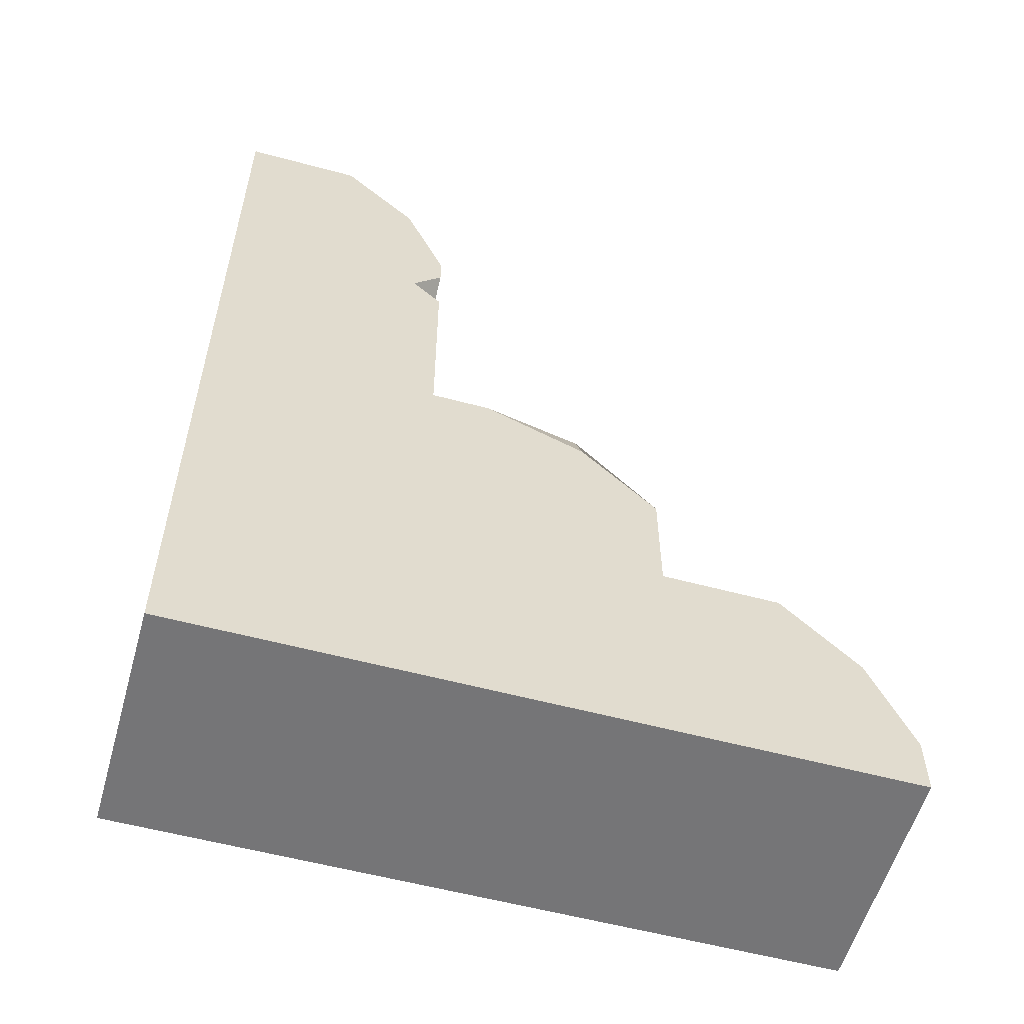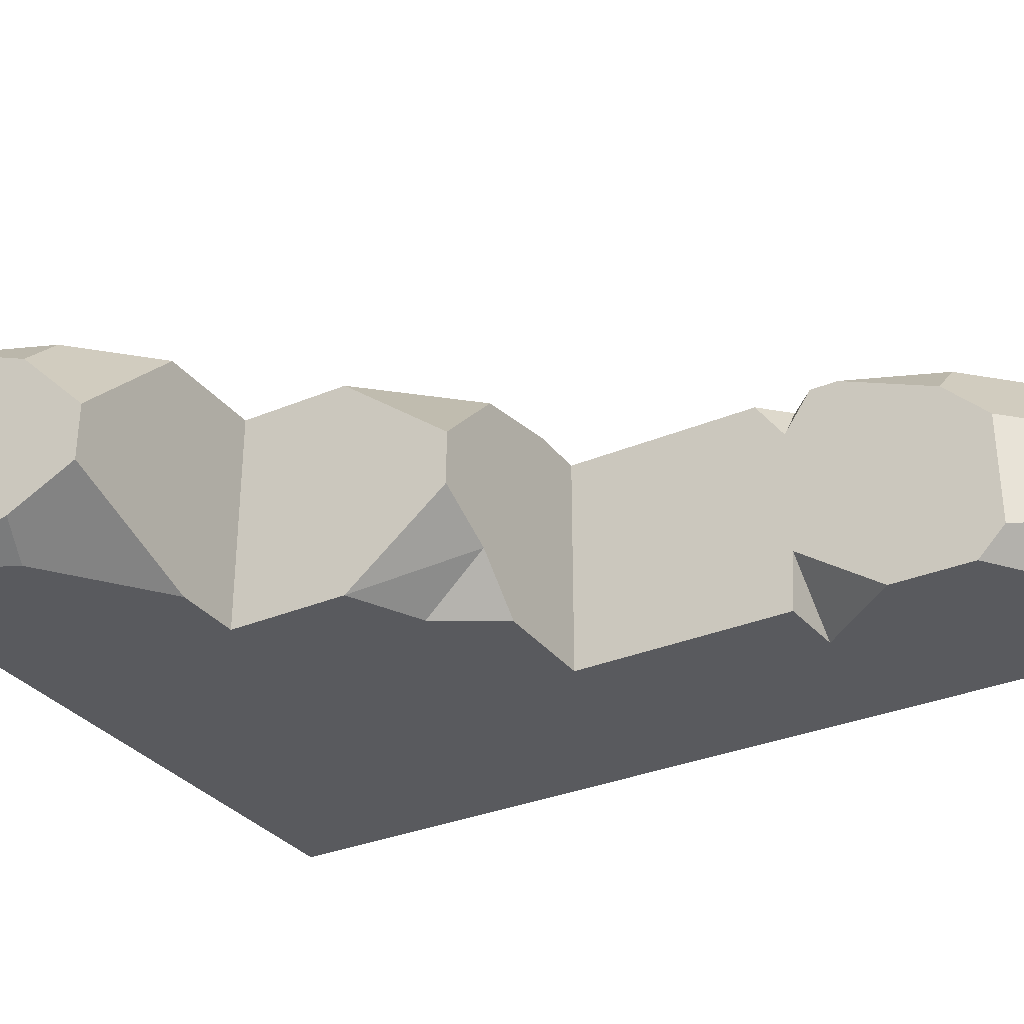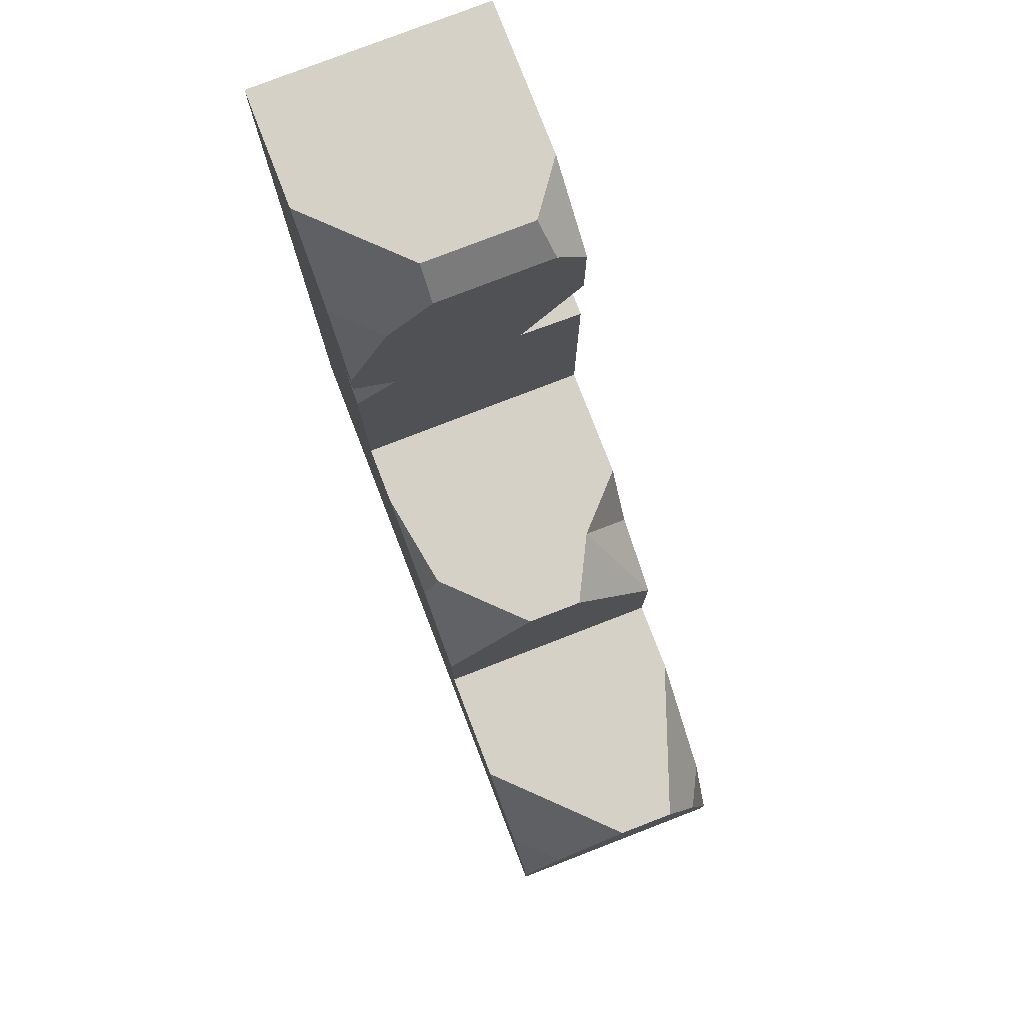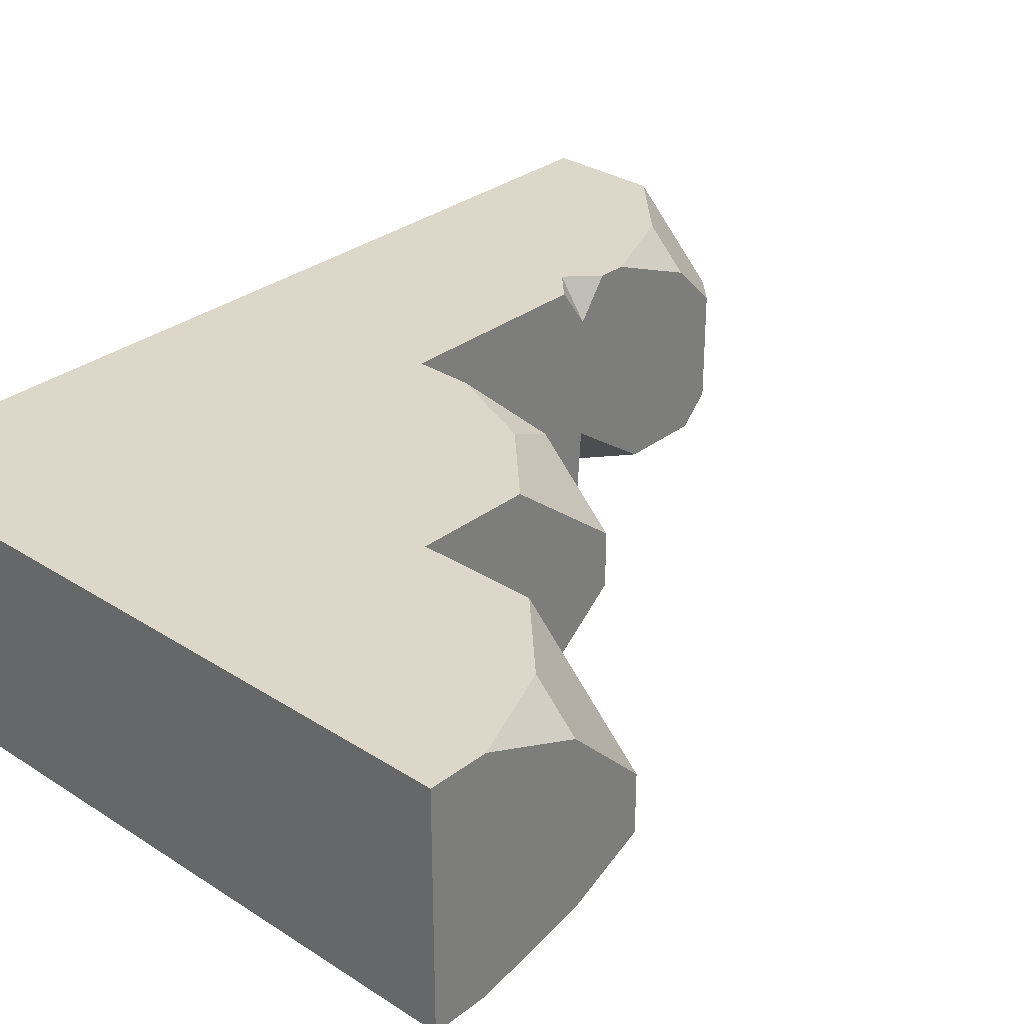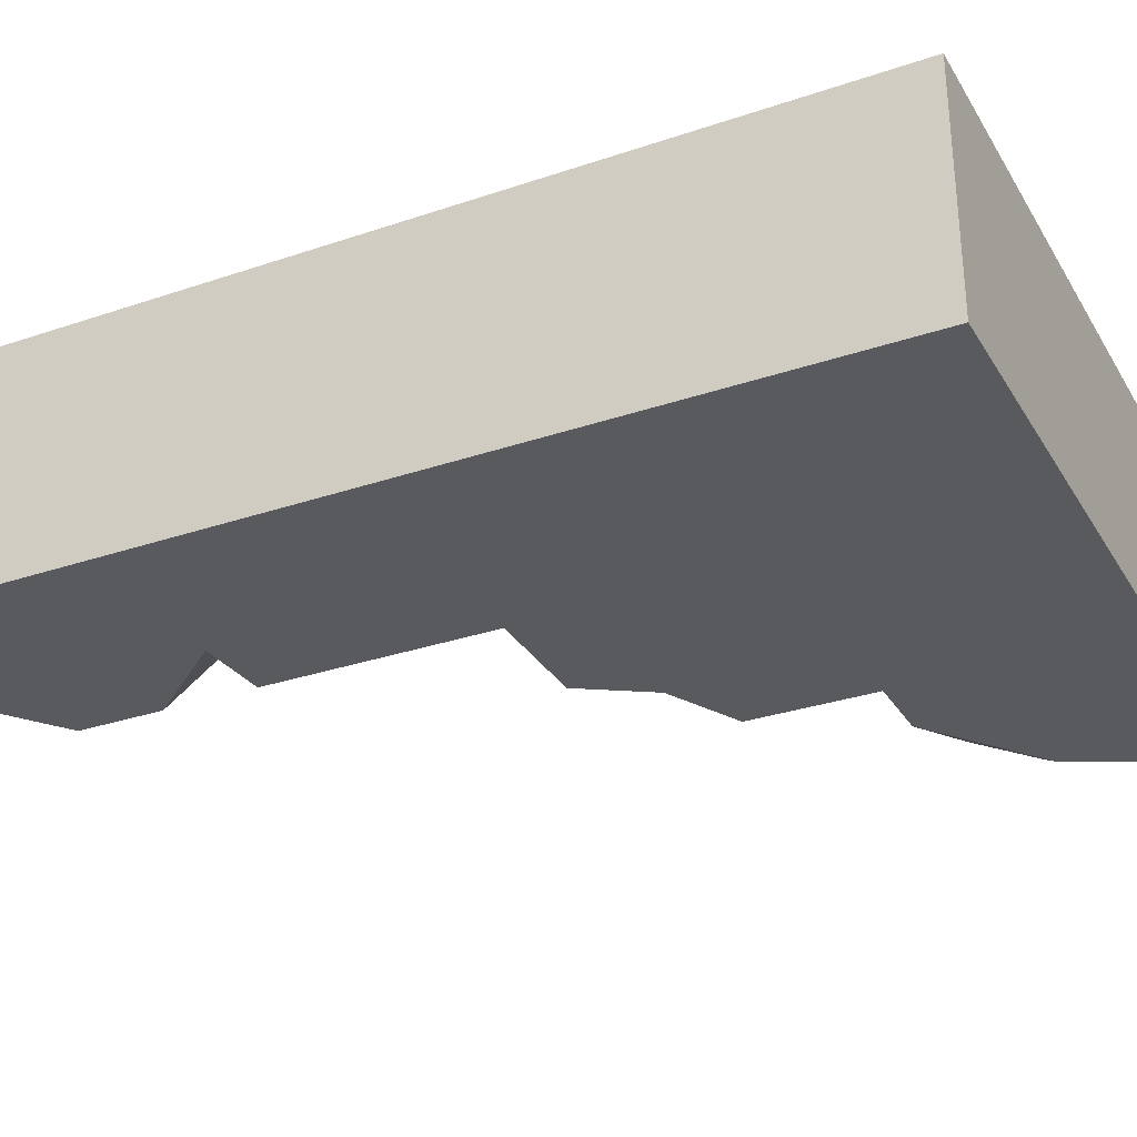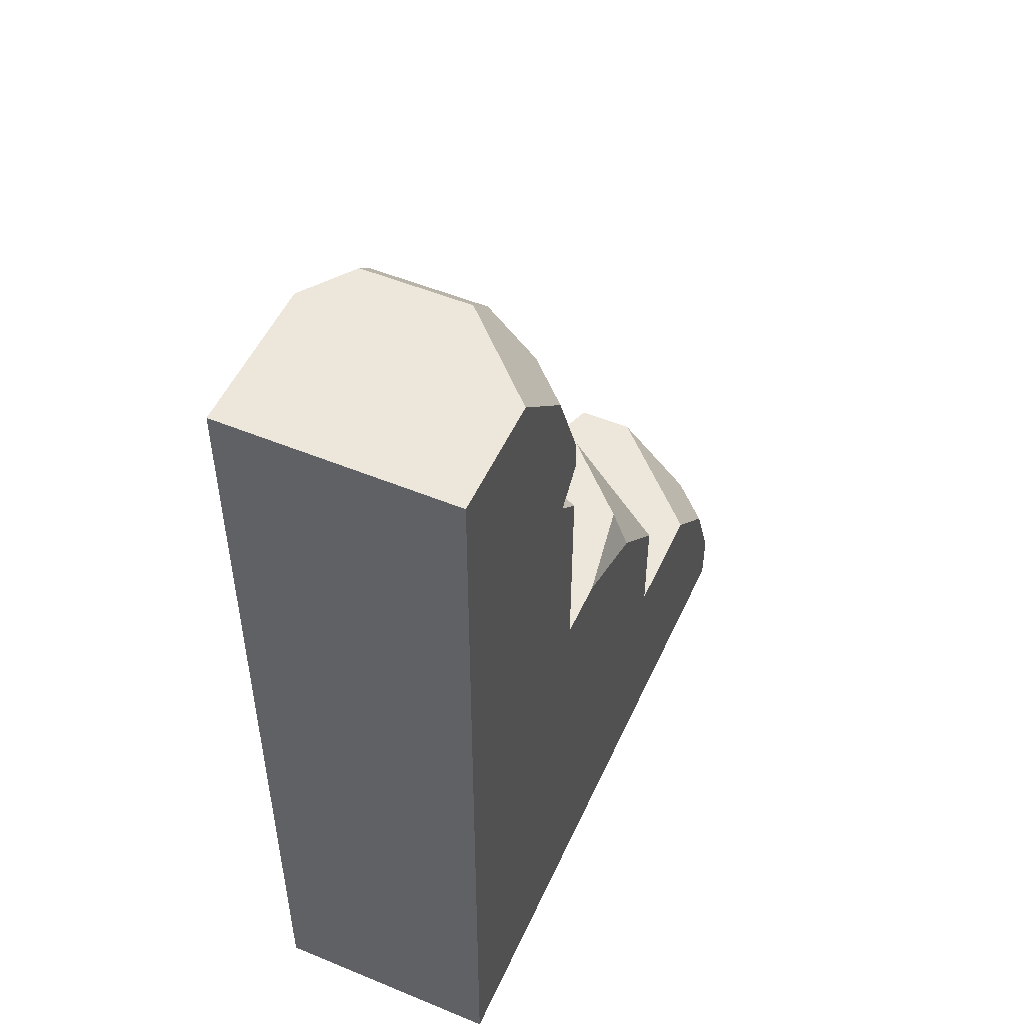
<metadata>
{"format":"obj","ext":"obj","renderer":"f3d","projection":"perspective","resolution":1024,"background":"white","views":[{"elev":-56.6,"azim":164.3,"up":"+Z"},{"elev":-31.7,"azim":-59.3,"up":"+Y"},{"elev":78.7,"azim":-111.1,"up":"+Z"},{"elev":30.9,"azim":-137.4,"up":"+Y"},{"elev":-30.5,"azim":116.1,"up":"+Y"},{"elev":51.6,"azim":114.1,"up":"+Z"}]}
</metadata>
<code>
g Prebatch Mesh (root) (2018 Tile with Moss UV 1-to-1)
v -111 14.54 30
v -110.4 14 30
v -111 14 29.96
v -111 16 30.5
v -110.6 16 31.35
v -111 15.65 31.35
v -115 16 24.5
v -114.6 16 25.35
v -115 15.65 25.35
v -115 14 24.47
v -115 14.2 25.38
v -114.6 14 25.24
v -111.5 16 28
v -112.4 15.86 28
v -112.4 16 27.65
v -111 14.54 30
v -111 14 30.76
v -110.4 14 30
v -112 14 28
v -112.3 14 27.41
v -112.4 14.44 28
v -112.3 14 27.41
v -113 14 27.08
v -112.4 14.44 28
v -112.4 14.44 28
v -113 14 27.08
v -113 14.73 28
v -110.8 16 30
v -111 16 30.25
v -111 15.65 30
v -110.8 16 30
v -111 15.65 30
v -111 16 29.75
v -109 14 26
v -109 14 24
v -111 14 24
v -111 14 26
v -109 14 28
v -113 14 26
v -113 14 24
v -112 14 28
v -112.3 14 27.41
v -113 14 27.08
v -111 14 28
v -110.4 14 30
v -109 14 30
v -111 14 29.96
v -109 14 24
v -109 16 24
v -111 16 24
v -111 14 24
v -113 14 24
v -113 16 24
v -109 14 26
v -109 16 24
v -109 14 24
v -109 16 26
v -109 16 28
v -109 14 28
v -109 16 30
v -109 14 30
v -111 14 29.96
v -111 14 28
v -111 16 28
v -111 16 29.75
v -111 15.65 30
v -111 14.54 30
v -113 16 24
v -115 16 24
v -115 14 24
v -113 14 24
v -114 16 26
v -115 15 26
v -115 15.65 25.35
v -114.6 16 25.35
v -110.3 14 32
v -109 14 32
v -109 14 30
v -110.4 14 30
v -111 14 31.5
v -111 14 30.76
v -110.7 14.32 32
v -110.3 14 32
v -111 14 31.5
v -111 14.25 31.75
v -111 14 30.76
v -111 14.54 30
v -111 15.65 30
v -111 16 30.25
v -111 16 30.5
v -111 15.65 31.35
v -111 14 31.5
v -111 15.25 31.75
v -111 14.25 31.75
v -109 14 30
v -109 14 32
v -109 16 32
v -109 16 30
v -115 16 24
v -113 16 24
v -113 16 26
v -114 16 26
v -114.6 16 25.35
v -115 16 24.5
v -115 15 26
v -114 16 26
v -113 16 26
v -113 14 26
v -115 14.5 26
v -113.6 14 26
v -112.4 16 27.65
v -113 16 27
v -113 16 26
v -111.5 16 28
v -111 16 28
v -111 16 26
v -113 16 24
v -111 16 24
v -109 16 24
v -109 16 26
v -109 16 28
v -109 16 30
v -110.8 16 30
v -111 16 29.75
v -110.6 16 31.35
v -110 16 32
v -110.7 15.25 32
v -111 15.65 31.35
v -111 15.25 31.75
v -113.6 14 26
v -113 14 26
v -113 14 24
v -115 14 24
v -114.6 14 25.24
v -115 14 24.47
v -115 14.2 25.38
v -115 14.5 26
v -113.6 14 26
v -114.6 14 25.24
v -115 14 24.47
v -115 14 24
v -115 16 24
v -115 16 24.5
v -115 14.2 25.38
v -115 15.65 25.35
v -115 15 26
v -115 14.5 26
v -112.4 15.86 28
v -111.5 16 28
v -111 16 28
v -111 14 28
v -113 15.21 28
v -113 14.73 28
v -112.4 14.44 28
v -112 14 28
v -113 14 27.08
v -113 14 26
v -113 16 26
v -113 16 27
v -113 15.21 28
v -113 14.73 28
v -112.4 15.86 28
v -113 15.21 28
v -113 16 27
v -112.4 16 27.65
v -111 15.25 31.75
v -110.7 15.25 32
v -110.7 14.32 32
v -111 14.25 31.75
v -110.7 15.25 32
v -110 16 32
v -109 16 32
v -109 14 32
v -110.7 14.32 32
v -110.3 14 32
v -110.8 16 30
v -109 16 30
v -109 16 32
v -110 16 32
v -110.6 16 31.35
v -111 16 30.5
v -111 16 30.25
g Prebatch Mesh (root) (2018 Tile with Moss UV 1-to-1)_0
f 3 2 1
f 6 5 4
f 9 8 7
f 12 11 10
f 15 14 13
f 18 17 16
f 21 20 19
f 24 23 22
f 27 26 25
f 30 29 28
f 33 32 31
f 36 35 34
f 37 36 34
f 34 38 37
f 37 39 36
f 39 40 36
f 41 39 37
f 41 42 39
f 42 43 39
f 37 44 41
f 38 44 37
f 45 44 38
f 38 46 45
f 45 47 44
f 50 49 48
f 51 50 48
f 51 52 50
f 52 53 50
f 56 55 54
f 55 57 54
f 57 58 54
f 58 59 54
f 58 60 59
f 60 61 59
f 64 63 62
f 62 65 64
f 62 66 65
f 62 67 66
f 70 69 68
f 71 70 68
f 74 73 72
f 75 74 72
f 78 77 76
f 76 79 78
f 76 80 79
f 80 81 79
f 84 83 82
f 85 84 82
f 88 87 86
f 86 89 88
f 86 90 89
f 86 91 90
f 86 92 91
f 92 93 91
f 92 94 93
f 97 96 95
f 98 97 95
f 101 100 99
f 99 102 101
f 99 103 102
f 99 104 103
f 107 106 105
f 105 108 107
f 105 109 108
f 109 110 108
f 113 112 111
f 113 111 114
f 113 114 115
f 115 116 113
f 117 113 116
f 118 117 116
f 118 116 119
f 116 120 119
f 116 115 120
f 115 121 120
f 122 121 115
f 115 123 122
f 115 124 123
f 127 126 125
f 125 128 127
f 128 129 127
f 132 131 130
f 130 133 132
f 130 134 133
f 134 135 133
f 138 137 136
f 139 138 136
f 142 141 140
f 140 143 142
f 140 144 143
f 144 145 143
f 144 146 145
f 144 147 146
f 150 149 148
f 148 151 150
f 148 152 151
f 152 153 151
f 153 154 151
f 154 155 151
f 158 157 156
f 156 159 158
f 156 160 159
f 156 161 160
f 164 163 162
f 165 164 162
f 168 167 166
f 169 168 166
f 172 171 170
f 170 173 172
f 170 174 173
f 174 175 173
f 178 177 176
f 176 179 178
f 176 180 179
f 176 181 180
f 176 182 181

</code>
